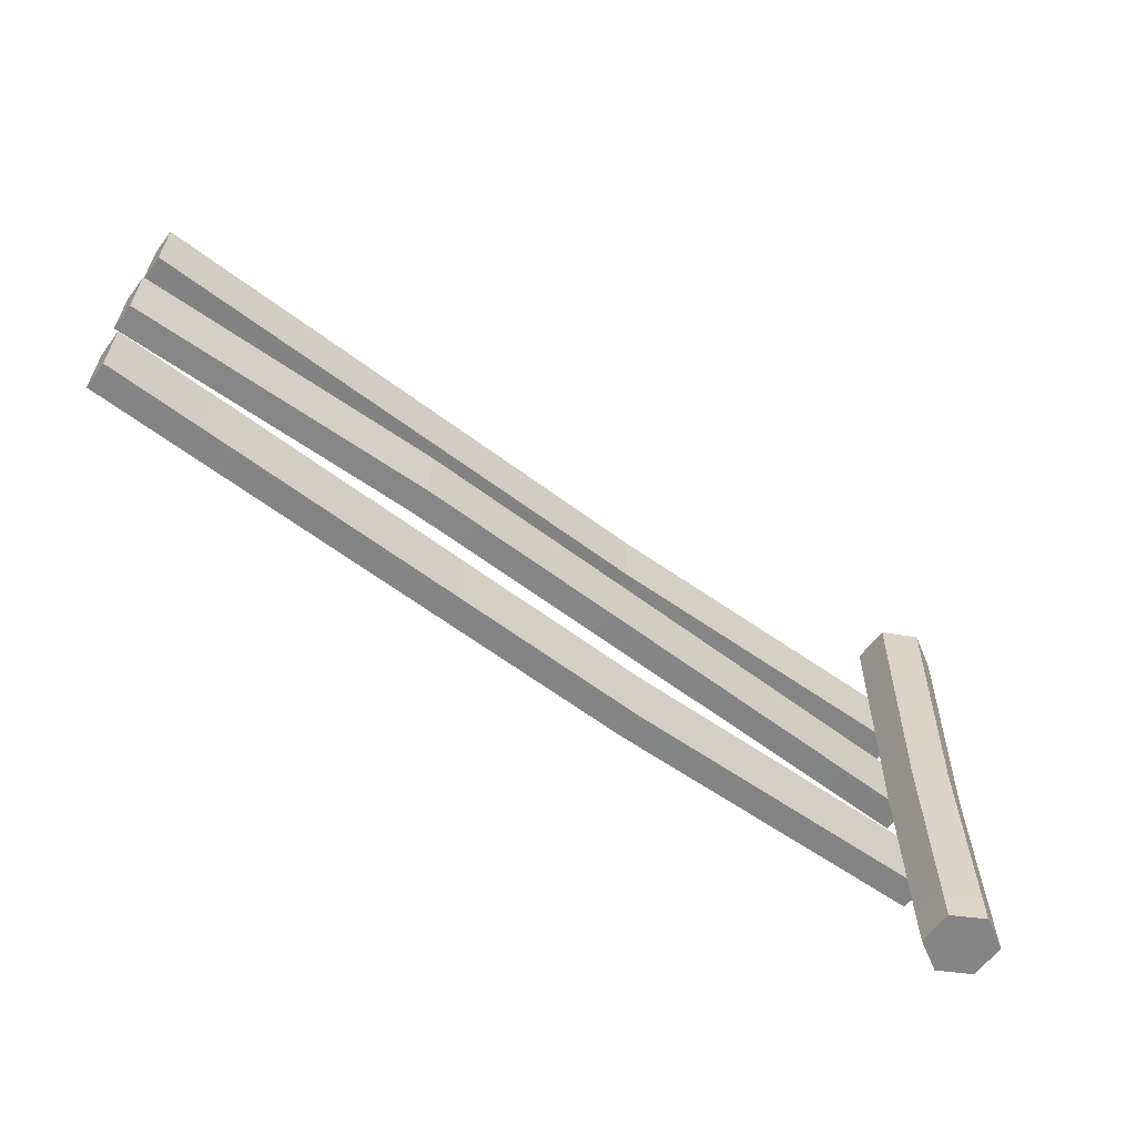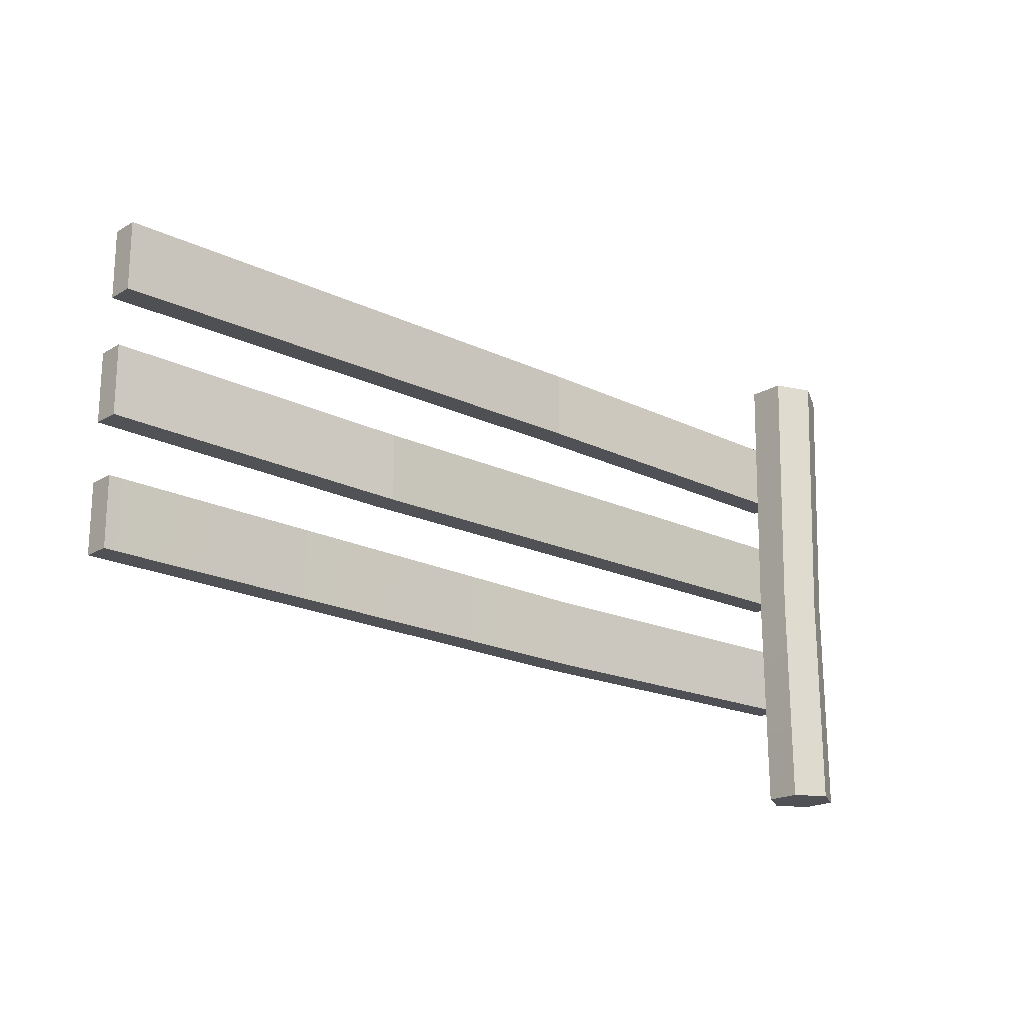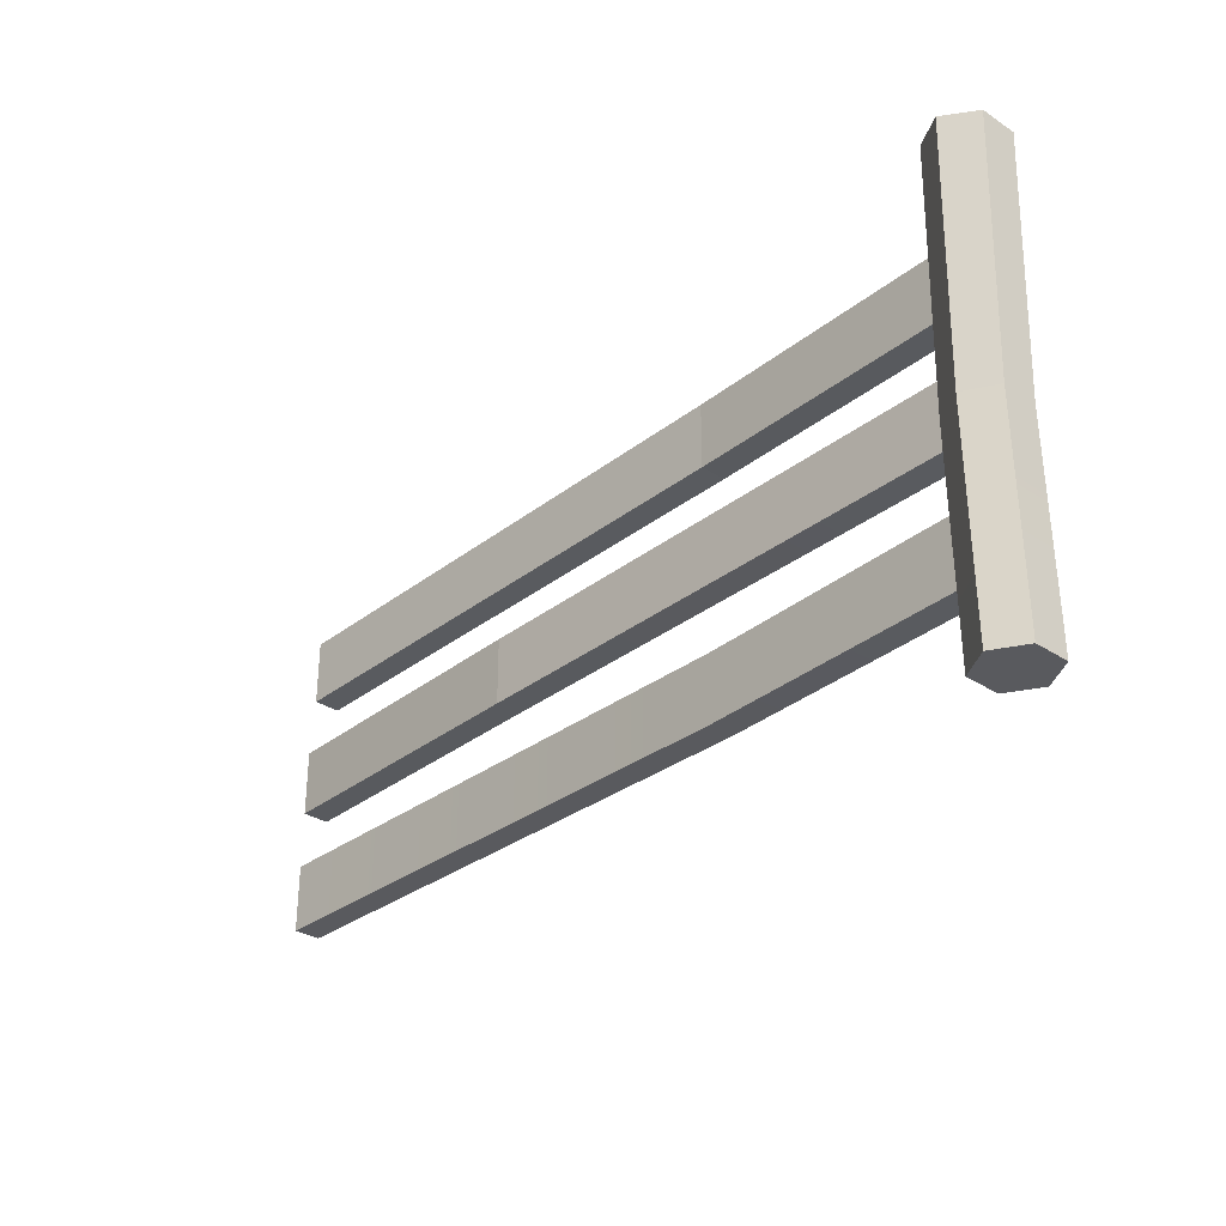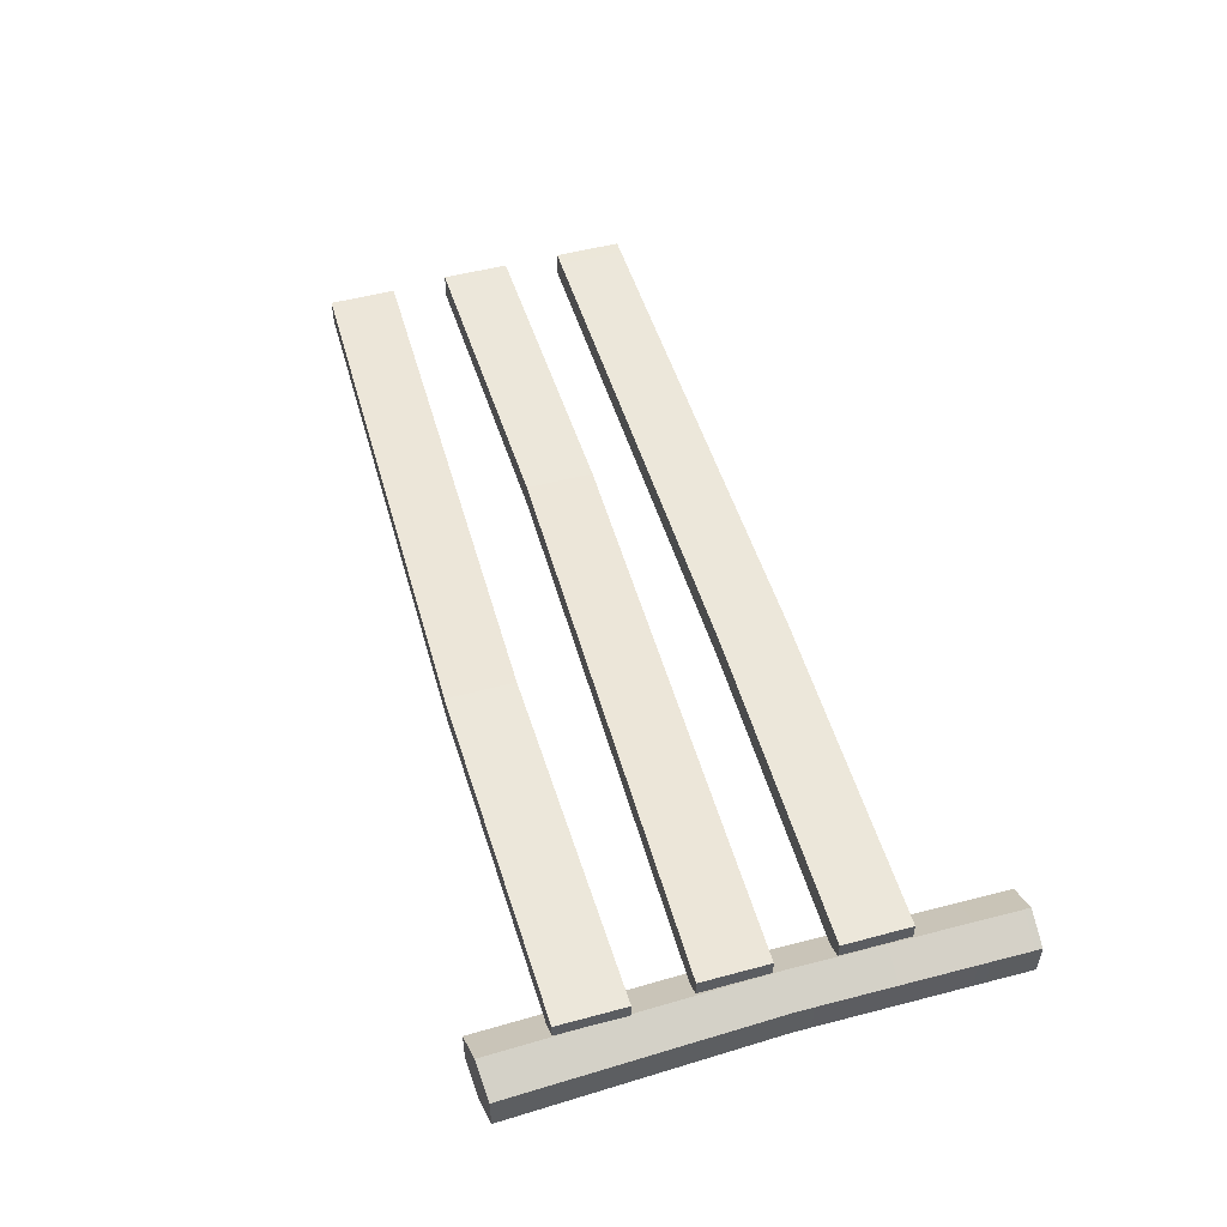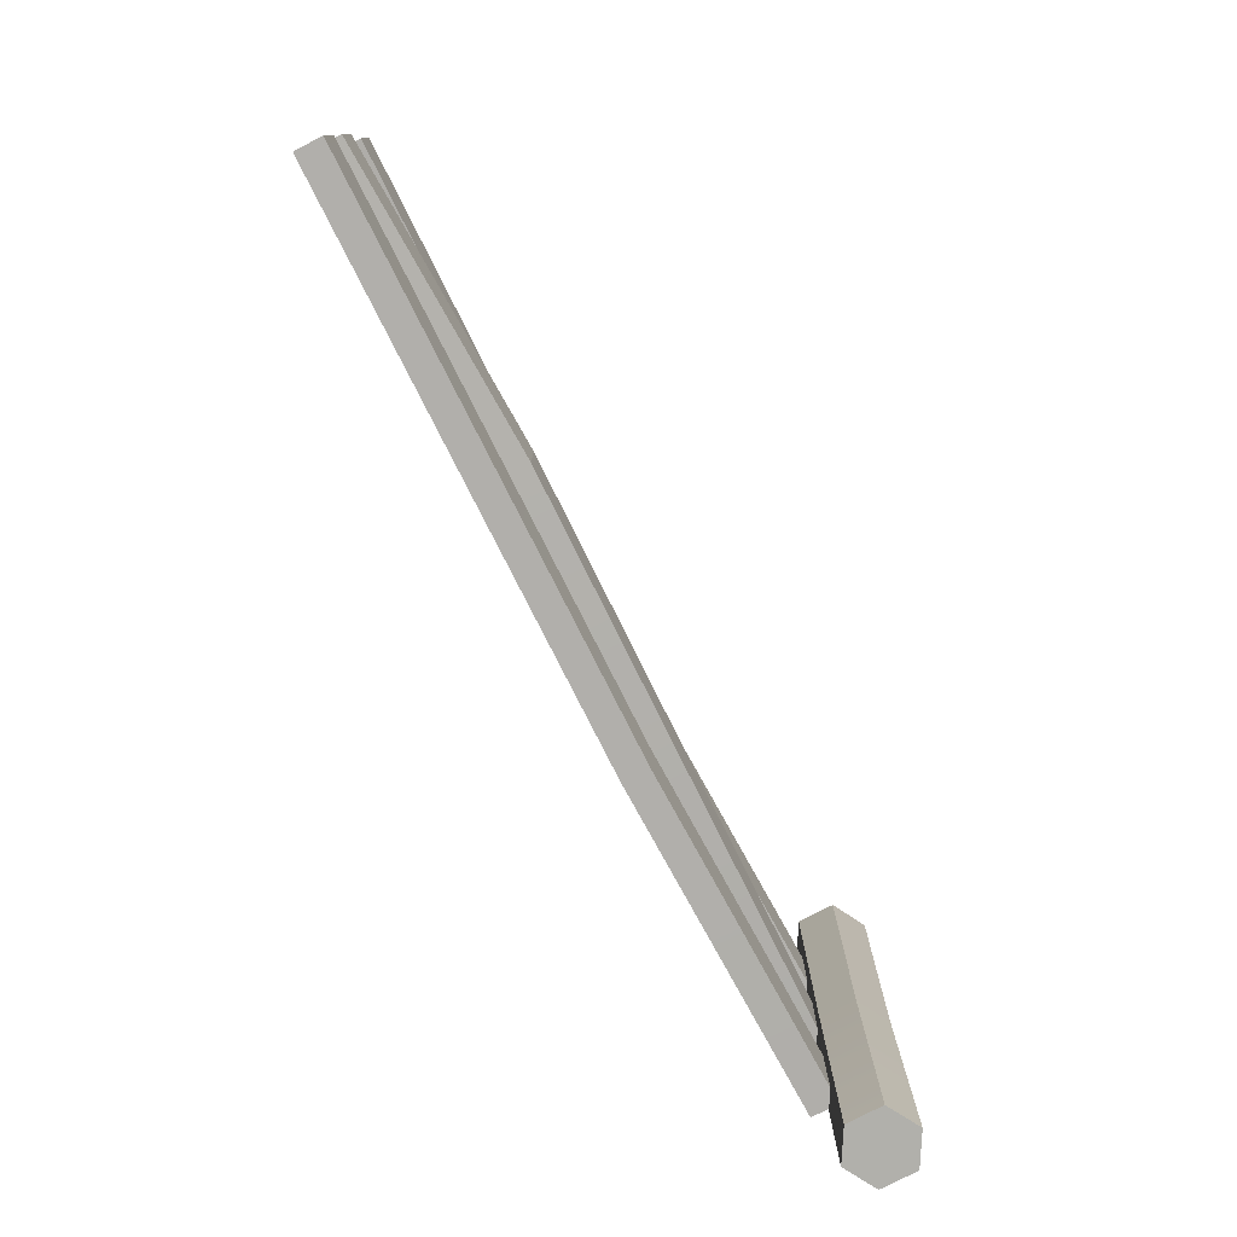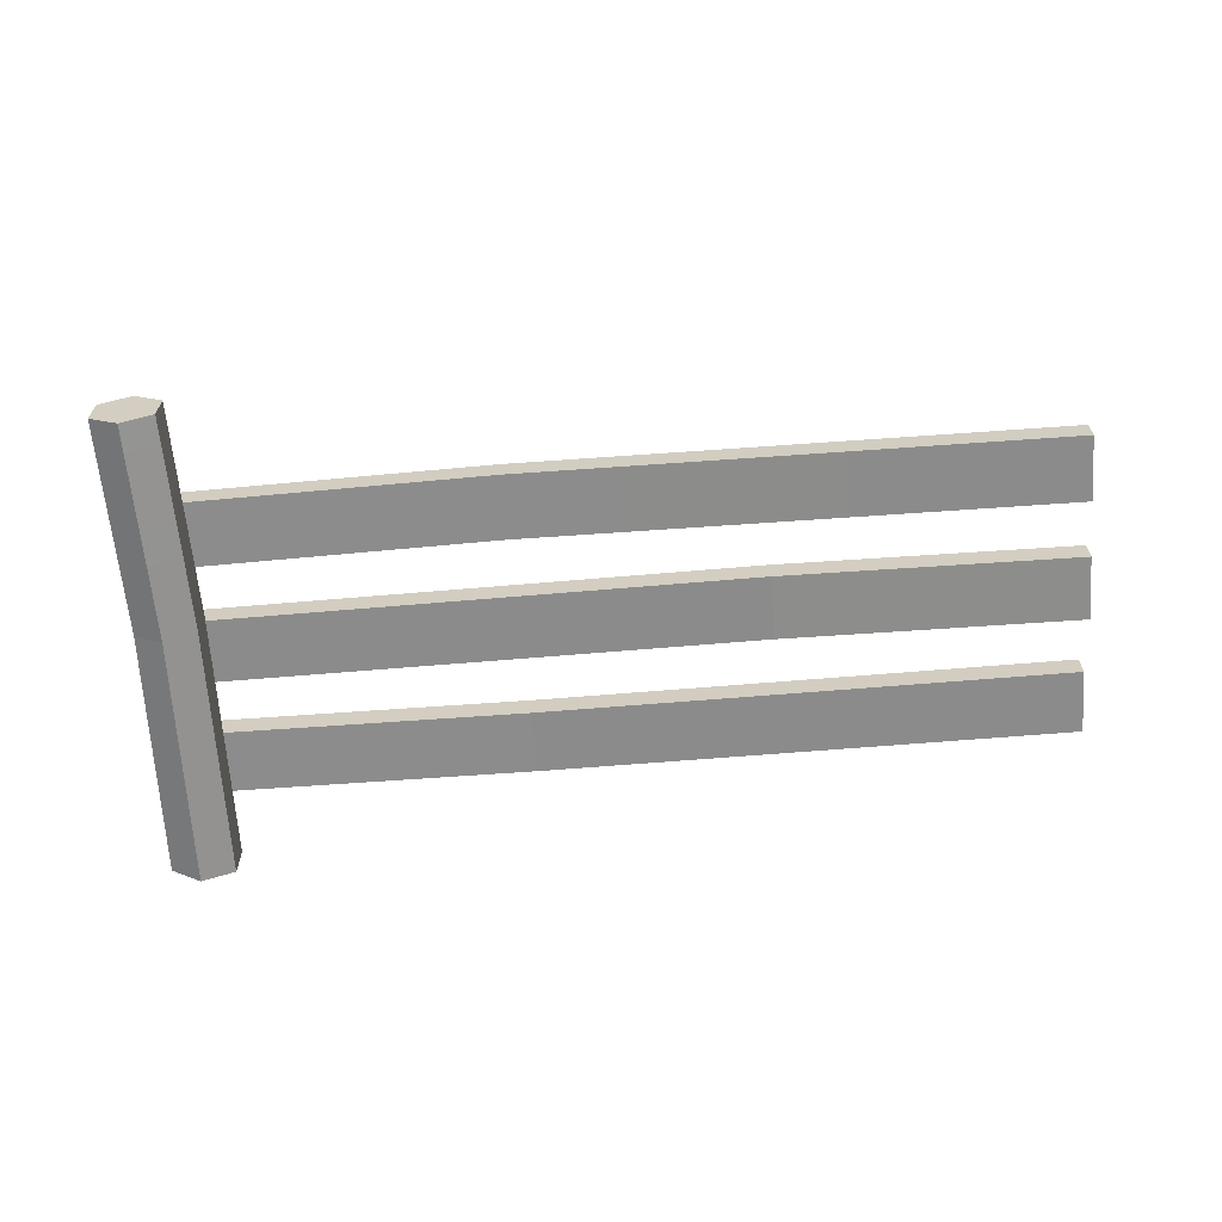
<metadata>
{"format":"obj","ext":"obj","renderer":"f3d","projection":"perspective","resolution":1024,"background":"white","views":[{"elev":-61.2,"azim":143.2,"up":"+Y"},{"elev":-19.5,"azim":137.9,"up":"+Y"},{"elev":-31.9,"azim":-132.5,"up":"+Y"},{"elev":51.3,"azim":-106.3,"up":"+Z"},{"elev":-78.1,"azim":117.4,"up":"+Y"},{"elev":-64.0,"azim":4.6,"up":"+Z"}]}
</metadata>
<code>
g fence-start
v 0.7489 0.2359 0.07237
v 0.005621 0.3925 0.05676
v 0.005621 0.2402 0.05676
v 0.7489 0.3882 0.07237
v 2.007 0.2403 0.05676
v 2.007 0.3925 0.05676
v 0.7489 0.2359 0.1326
v 0.005621 0.2402 0.117
v 0.005621 0.3925 0.117
v 0.7489 0.3882 0.1326
v 2.007 0.2403 0.117
v 2.007 0.3925 0.117
v 0.7489 0.2359 0.07237
v 2.007 0.2403 0.117
v 2.007 0.2403 0.05676
v 0.7489 0.2359 0.1326
v 0.005621 0.2402 0.05676
v 0.005621 0.2402 0.117
v 0.7489 0.3882 0.07237
v 0.005621 0.3925 0.117
v 0.005621 0.3925 0.05676
v 0.7489 0.3882 0.1326
v 2.007 0.3925 0.05676
v 2.007 0.3925 0.117
v 0.7581 0.8208 0.07871
v 0.7581 0.9731 0.07871
v -0.005533 0.9559 0.05676
v -0.005533 0.8036 0.05676
v 0.7581 0.8208 0.139
v -0.005533 0.8036 0.117
v -0.005533 0.9559 0.117
v 0.7581 0.9731 0.139
v 0.7581 0.8208 0.07871
v 0.7581 0.8208 0.139
v 1.995 0.8036 0.117
v 1.995 0.8036 0.05676
v 0.7581 0.9731 0.07871
v 0.7581 0.9731 0.139
v -0.005533 0.9559 0.117
v -0.005533 0.9559 0.05676
v 1.312 0.5018 0.03027
v 1.312 0.6541 0.03027
v 0.005621 0.675 0.05676
v 0.005621 0.5227 0.05676
v 1.312 0.5018 0.09053
v 0.005621 0.5227 0.117
v 0.005621 0.675 0.117
v 1.312 0.6541 0.09053
v 1.312 0.5018 0.03027
v 2.007 0.5226 0.117
v 2.007 0.5226 0.05676
v 1.312 0.5018 0.09053
v 0.005621 0.5227 0.05676
v 0.005621 0.5227 0.117
v 1.312 0.6541 0.03027
v 0.005621 0.675 0.117
v 0.005621 0.675 0.05676
v 1.312 0.6541 0.09053
v 2.007 0.6746 0.05676
v 2.007 0.6746 0.117
v 2.007 0.5226 0.117
v 1.312 0.5018 0.09053
v 1.312 0.6541 0.09053
v 2.007 0.6746 0.117
v 2.007 0.5226 0.05676
v 2.007 0.6746 0.05676
v 1.312 0.6541 0.03027
v 1.312 0.5018 0.03027
v 1.995 0.9559 0.05676
v 1.995 0.9559 0.117
v 0.7581 0.9731 0.139
v 0.7581 0.9731 0.07871
v -0.005533 0.8036 0.05676
v -0.005533 0.8036 0.117
v 0.7581 0.8208 0.139
v 0.7581 0.8208 0.07871
v 1.995 0.8036 0.117
v 0.7581 0.8208 0.139
v 0.7581 0.9731 0.139
v 1.995 0.9559 0.117
v 1.995 0.8036 0.05676
v 1.995 0.9559 0.05676
v 0.7581 0.9731 0.07871
v 0.7581 0.8208 0.07871
v 0.07456 0.5013 0.04032
v 0.06096 1.111 0.04224
v 0.06096 1.111 -0.04224
v 0.07456 0.5013 -0.04032
v 0.06958 0.0005913 0.04014
v 0.06958 0.0005913 -0.04014
v -0.06479 0.5012 0.04014
v -0.08469 1.096 0.04228
v -0.01183 1.104 0.08451
v 0.004736 0.5012 0.08046
v -0.06979 -0.0005951 0.04033
v 5.902e-05 -7.638e-06 0.08046
v 0.004736 0.5012 -0.08046
v -0.01183 1.104 -0.08451
v -0.08469 1.096 -0.04228
v -0.06479 0.5012 -0.04014
v 0.07456 0.5013 -0.04032
v 0.06096 1.111 -0.04224
v -0.01183 1.104 -0.08451
v 0.004736 0.5012 -0.08046
v 0.06958 0.0005913 -0.04014
v 5.9e-05 -7.658e-06 -0.08046
v 0.004736 0.5012 0.08046
v -0.01183 1.104 0.08451
v 0.06096 1.111 0.04224
v 0.07456 0.5013 0.04032
v 5.902e-05 -7.638e-06 0.08046
v 0.06958 0.0005913 0.04014
v -0.06479 0.5012 -0.04014
v -0.08469 1.096 -0.04228
v -0.08469 1.096 0.04228
v -0.06479 0.5012 0.04014
v -0.06979 -0.0005951 -0.04033
v -0.06979 -0.0005951 0.04033
v 5.9e-05 -7.658e-06 -0.08046
v 0.004736 0.5012 -0.08046
v -0.06479 0.5012 -0.04014
v -0.06979 -0.0005951 -0.04033
v -0.08469 1.096 0.04228
v 0.06096 1.111 0.04224
v -0.01183 1.104 0.08451
v 0.06096 1.111 -0.04224
v -0.08469 1.096 -0.04228
v -0.01183 1.104 -0.08451
v 0.005621 0.3925 0.05676
v 0.005621 0.3925 0.117
v 0.005621 0.2402 0.117
v 0.005621 0.2402 0.05676
v 2.007 0.2403 0.05676
v 2.007 0.2403 0.117
v 2.007 0.3925 0.117
v 2.007 0.3925 0.05676
v -0.005533 0.9559 0.05676
v -0.005533 0.9559 0.117
v -0.005533 0.8036 0.117
v -0.005533 0.8036 0.05676
v 1.995 0.8036 0.05676
v 1.995 0.8036 0.117
v 1.995 0.9559 0.117
v 1.995 0.9559 0.05676
v 0.005621 0.675 0.05676
v 0.005621 0.675 0.117
v 0.005621 0.5227 0.117
v 0.005621 0.5227 0.05676
v 2.007 0.5226 0.05676
v 2.007 0.5226 0.117
v 2.007 0.6746 0.117
v 2.007 0.6746 0.05676
v -0.06979 -0.0005951 0.04033
v 5.902e-05 -7.638e-06 0.08046
v 0.06958 0.0005913 0.04014
v 0.06958 0.0005913 -0.04014
v -0.06979 -0.0005951 -0.04033
v 5.9e-05 -7.658e-06 -0.08046
g fence-start_0
f 3 2 1
f 2 4 1
f 1 4 5
f 4 6 5
f 9 8 7
f 10 9 7
f 10 7 11
f 12 10 11
f 15 14 13
f 14 16 13
f 13 16 17
f 16 18 17
f 21 20 19
f 20 22 19
f 19 22 23
f 22 24 23
f 27 26 25
f 28 27 25
f 31 30 29
f 32 31 29
f 35 34 33
f 36 35 33
f 39 38 37
f 40 39 37
f 43 42 41
f 44 43 41
f 47 46 45
f 48 47 45
f 51 50 49
f 50 52 49
f 49 52 53
f 52 54 53
f 57 56 55
f 56 58 55
f 55 58 59
f 58 60 59
f 63 62 61
f 64 63 61
f 67 66 65
f 68 67 65
f 71 70 69
f 72 71 69
f 75 74 73
f 76 75 73
f 79 78 77
f 80 79 77
f 83 82 81
f 84 83 81
g fence-start_1
f 87 86 85
f 88 87 85
f 88 85 89
f 90 88 89
f 93 92 91
f 94 93 91
f 94 91 95
f 96 94 95
f 99 98 97
f 100 99 97
f 103 102 101
f 104 103 101
f 104 101 105
f 106 104 105
f 109 108 107
f 110 109 107
f 110 107 111
f 112 110 111
f 115 114 113
f 116 115 113
f 116 113 117
f 118 116 117
f 121 120 119
f 122 121 119
g fence-start_2
f 125 124 123
f 124 126 123
f 123 126 127
f 126 128 127
f 131 130 129
f 132 131 129
f 135 134 133
f 136 135 133
f 139 138 137
f 140 139 137
f 143 142 141
f 144 143 141
f 147 146 145
f 148 147 145
f 151 150 149
f 152 151 149
f 155 154 153
f 156 155 153
f 156 153 157
f 158 156 157

</code>
